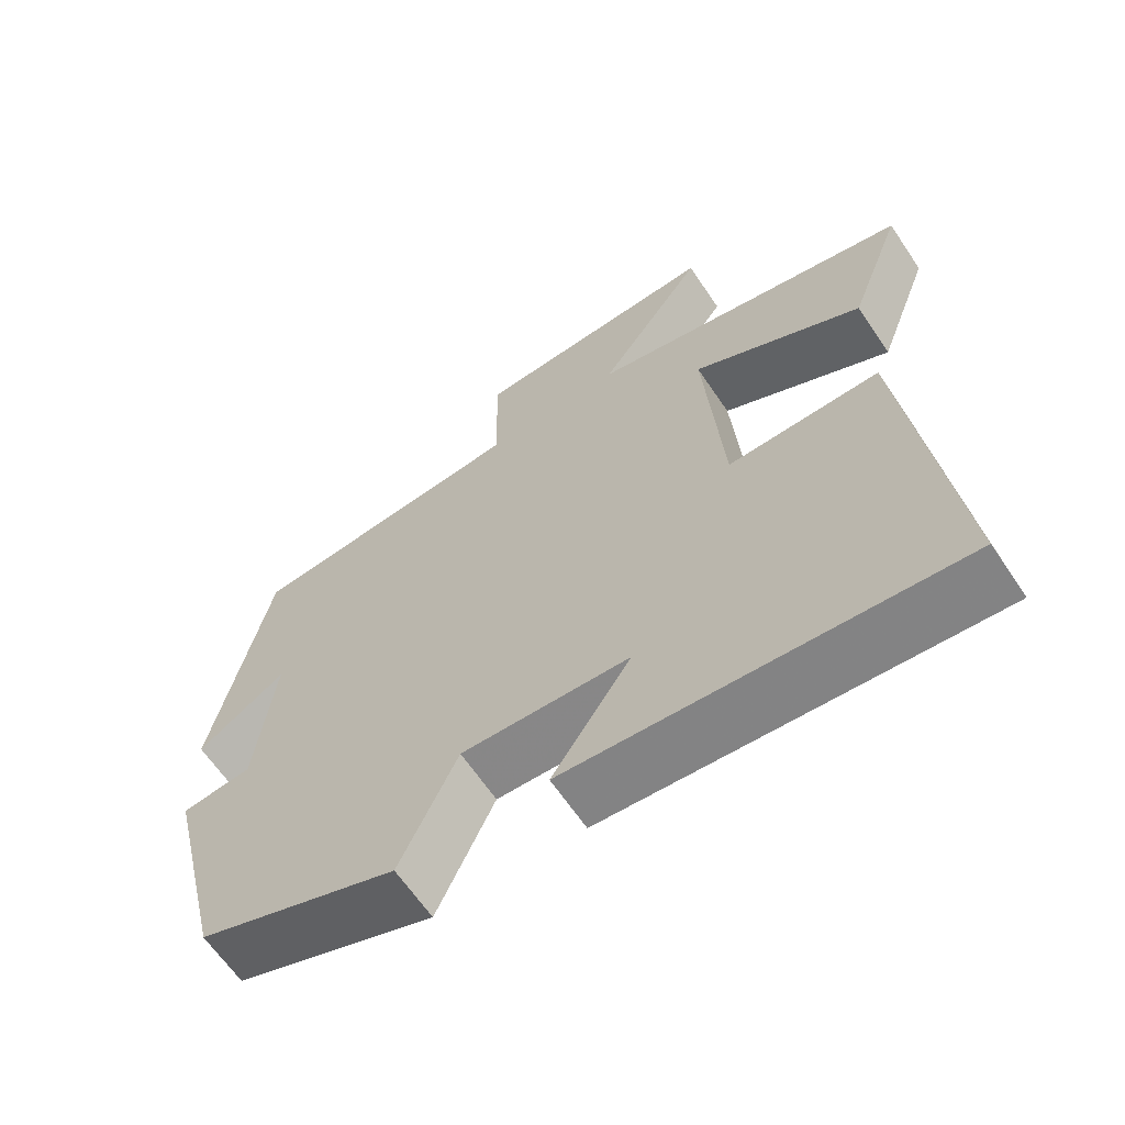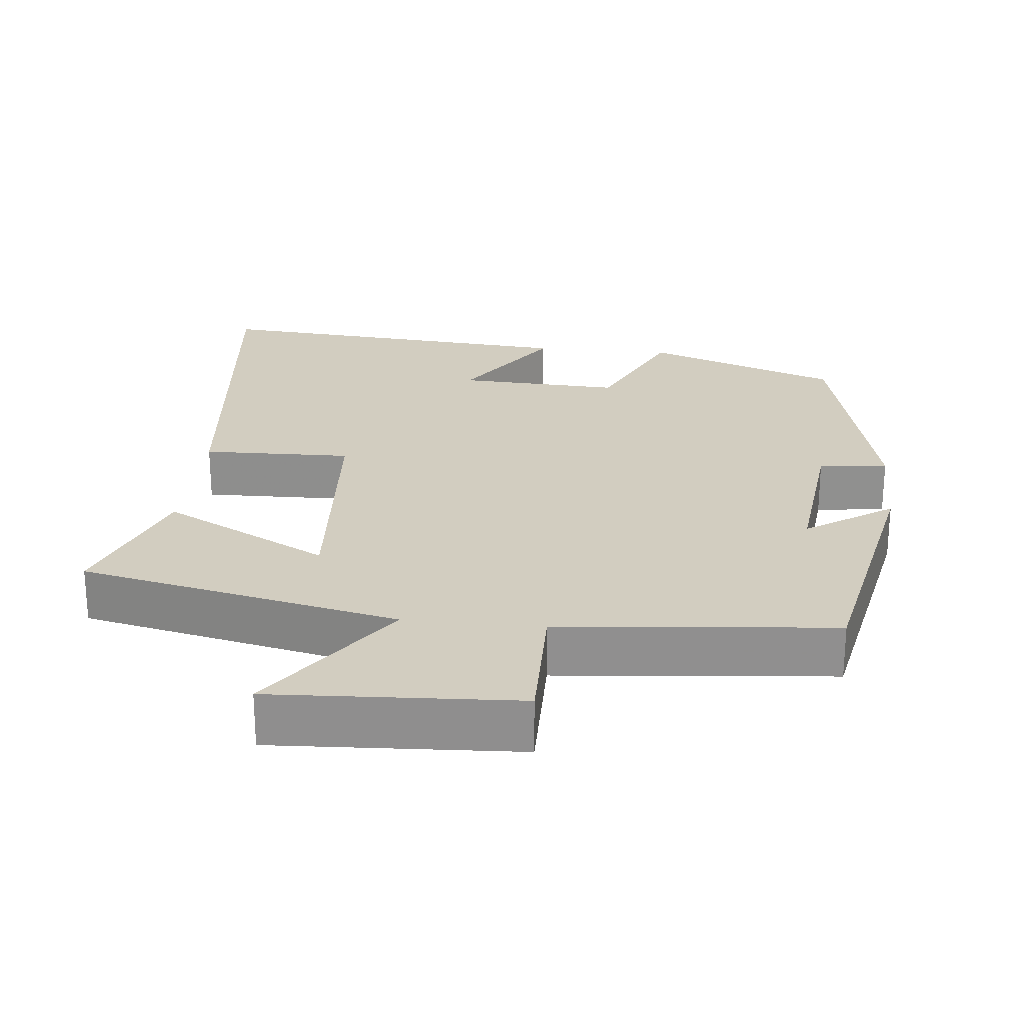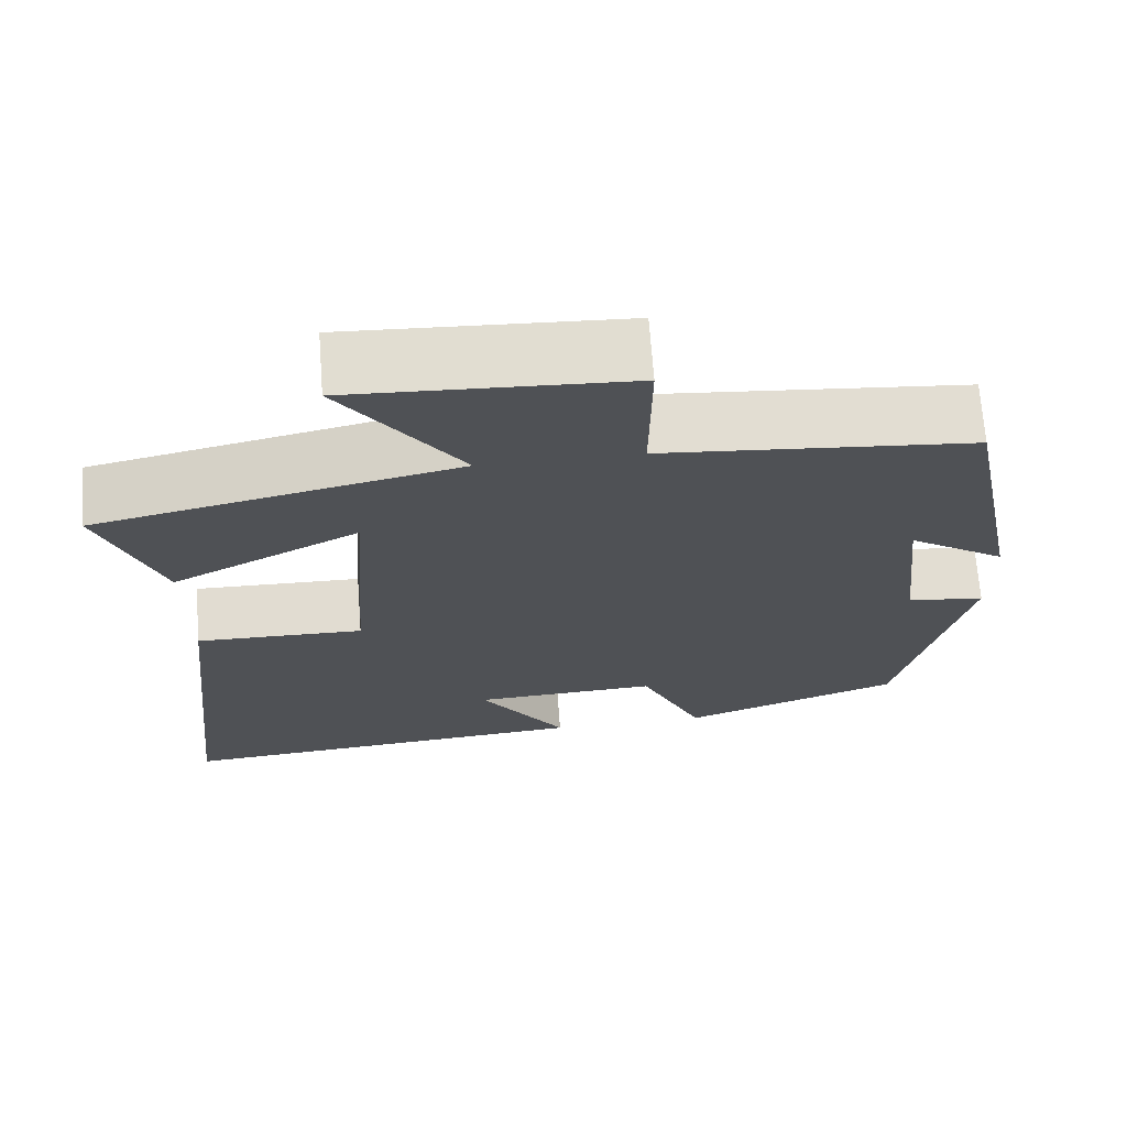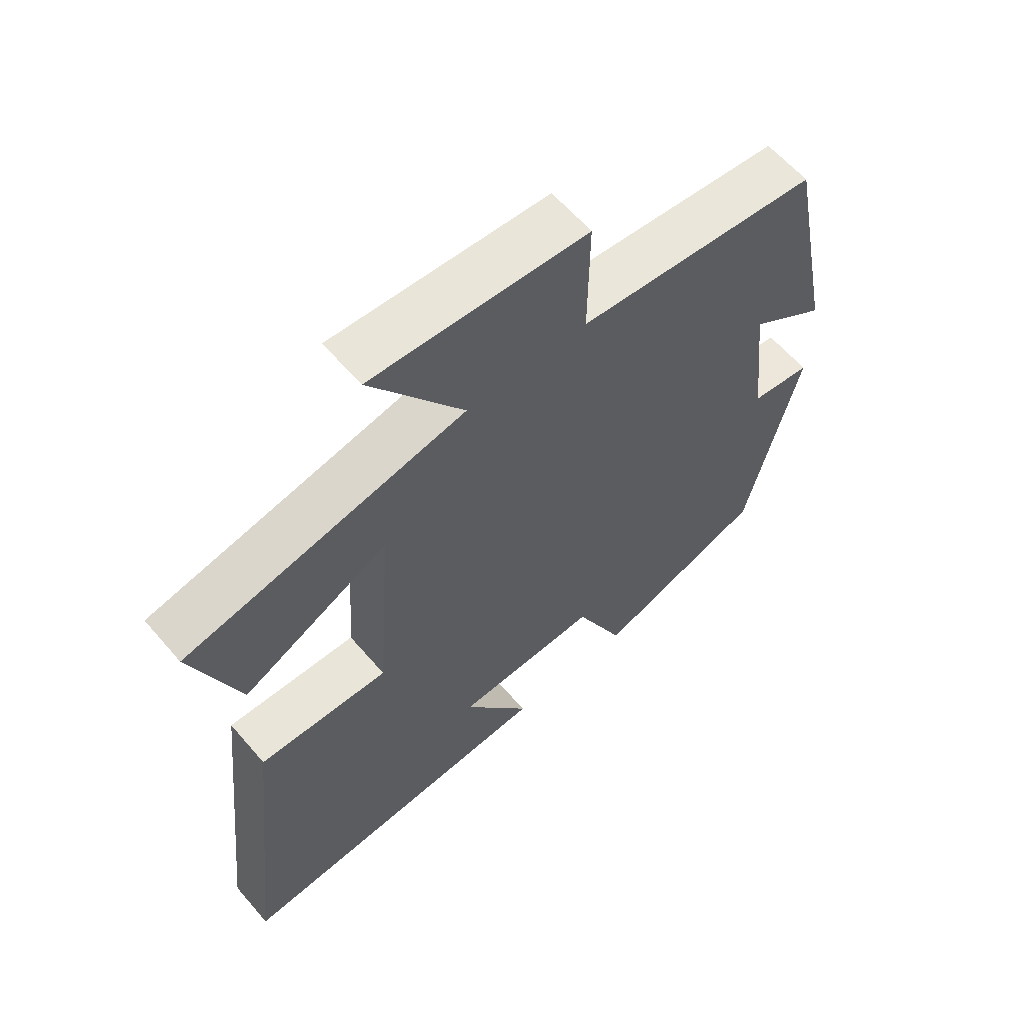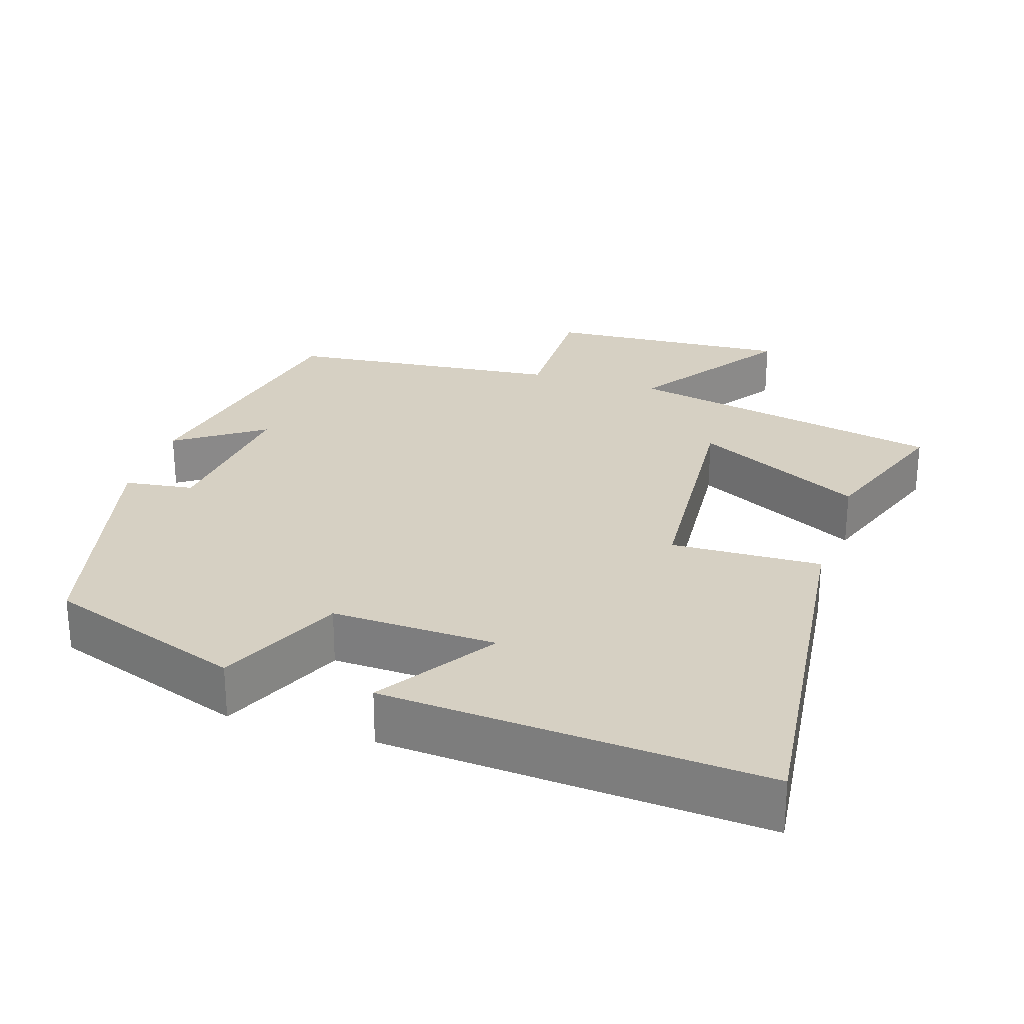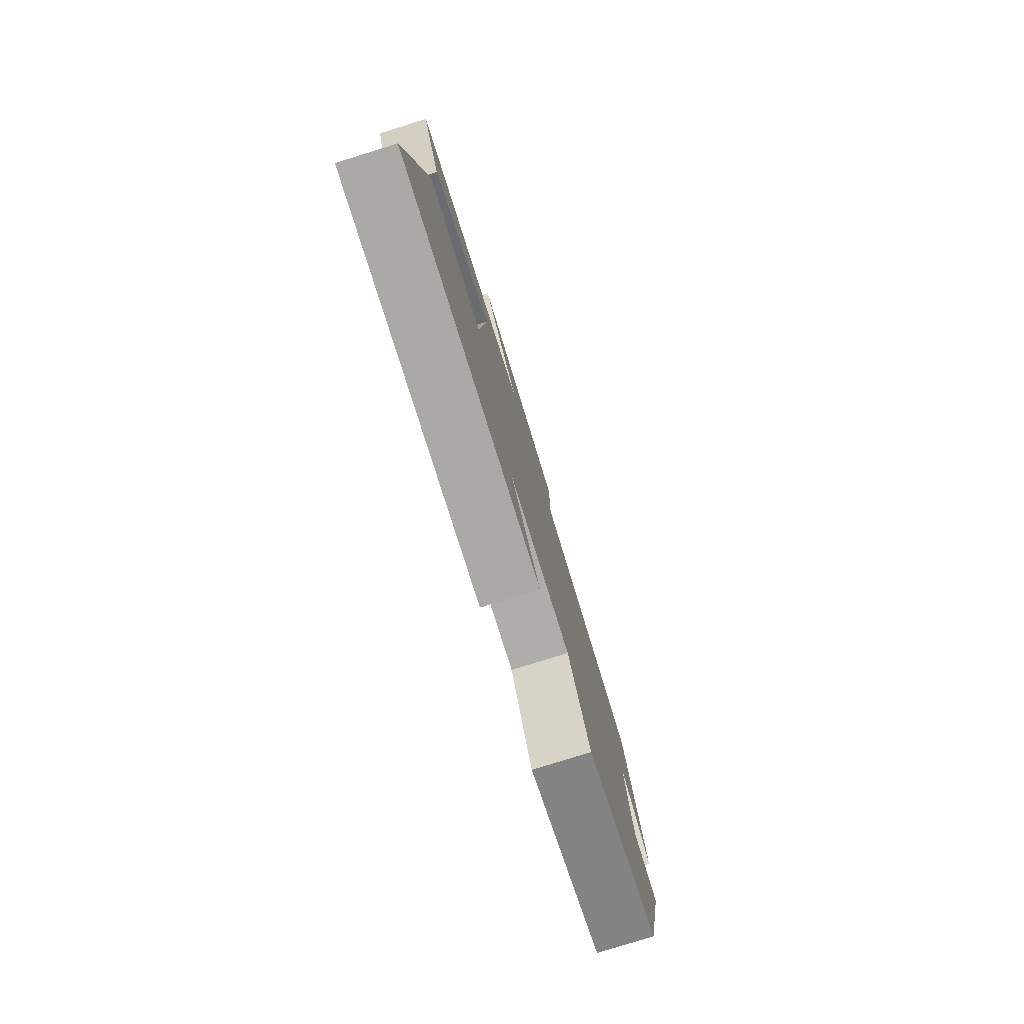
<metadata>
{"format":"obj","ext":"obj","renderer":"f3d","projection":"perspective","resolution":1024,"background":"white","views":[{"elev":-64.3,"azim":-146.0,"up":"+Z"},{"elev":24.6,"azim":5.9,"up":"+Y"},{"elev":69.6,"azim":-4.3,"up":"+Z"},{"elev":61.2,"azim":-40.5,"up":"+Z"},{"elev":26.5,"azim":-162.6,"up":"+Y"},{"elev":-79.8,"azim":-72.8,"up":"+Z"}]}
</metadata>
<code>
v -0.558 0.07 -0.541
v -0.5 0.07 -0.009
v -0.296 0.07 -0.014
v -0.272 0.07 0.326
v -0.5 0.07 0.207
v -0.573 0.07 0.405
v -0.137 0.07 0.5
v -0.281 0.07 0.708
v 0.053 0.07 0.69
v 0.051 0.07 0.5
v 0.426 0.07 0.464
v 0.5 0.07 0.093
v 0.382 0.07 0.173
v 0.406 0.07 -0.047
v 0.5 0.07 -0.059
v 0.418 0.07 -0.403
v 0.152 0.07 -0.5
v 0.075 0.07 -0.331
v -0.149 0.07 -0.341
v -0.044 0.07 -0.5
v -0.558 0 -0.541
v -0.5 0 -0.009
v -0.296 0 -0.014
v -0.272 0 0.326
v -0.5 0 0.207
v -0.573 0 0.405
v -0.137 0 0.5
v -0.281 0 0.708
v 0.053 0 0.69
v 0.051 0 0.5
v 0.426 0 0.464
v 0.5 0 0.093
v 0.382 0 0.173
v 0.406 0 -0.047
v 0.5 0 -0.059
v 0.418 0 -0.403
v 0.152 0 -0.5
v 0.075 0 -0.331
v -0.149 0 -0.341
v -0.044 0 -0.5
f 19 20 1 2
f 18 19 2 3
f 15 16 17 18
f 14 15 18 3
f 13 14 3 4
f 10 11 12 13
f 10 13 4
f 7 8 9 10
f 6 7 10
f 4 5 6 10
f 22 21 40 39
f 23 22 39 38
f 38 37 36 35
f 23 38 35 34
f 24 23 34 33
f 33 32 31 30
f 24 33 30
f 30 29 28 27
f 30 27 26
f 30 26 25 24
f 1 21 22 2
f 2 22 23 3
f 3 23 24 4
f 4 24 25 5
f 5 25 26 6
f 6 26 27 7
f 7 27 28 8
f 8 28 29 9
f 9 29 30 10
f 10 30 31 11
f 11 31 32 12
f 12 32 33 13
f 13 33 34 14
f 14 34 35 15
f 15 35 36 16
f 16 36 37 17
f 17 37 38 18
f 18 38 39 19
f 19 39 40 20
f 20 40 21 1

</code>
